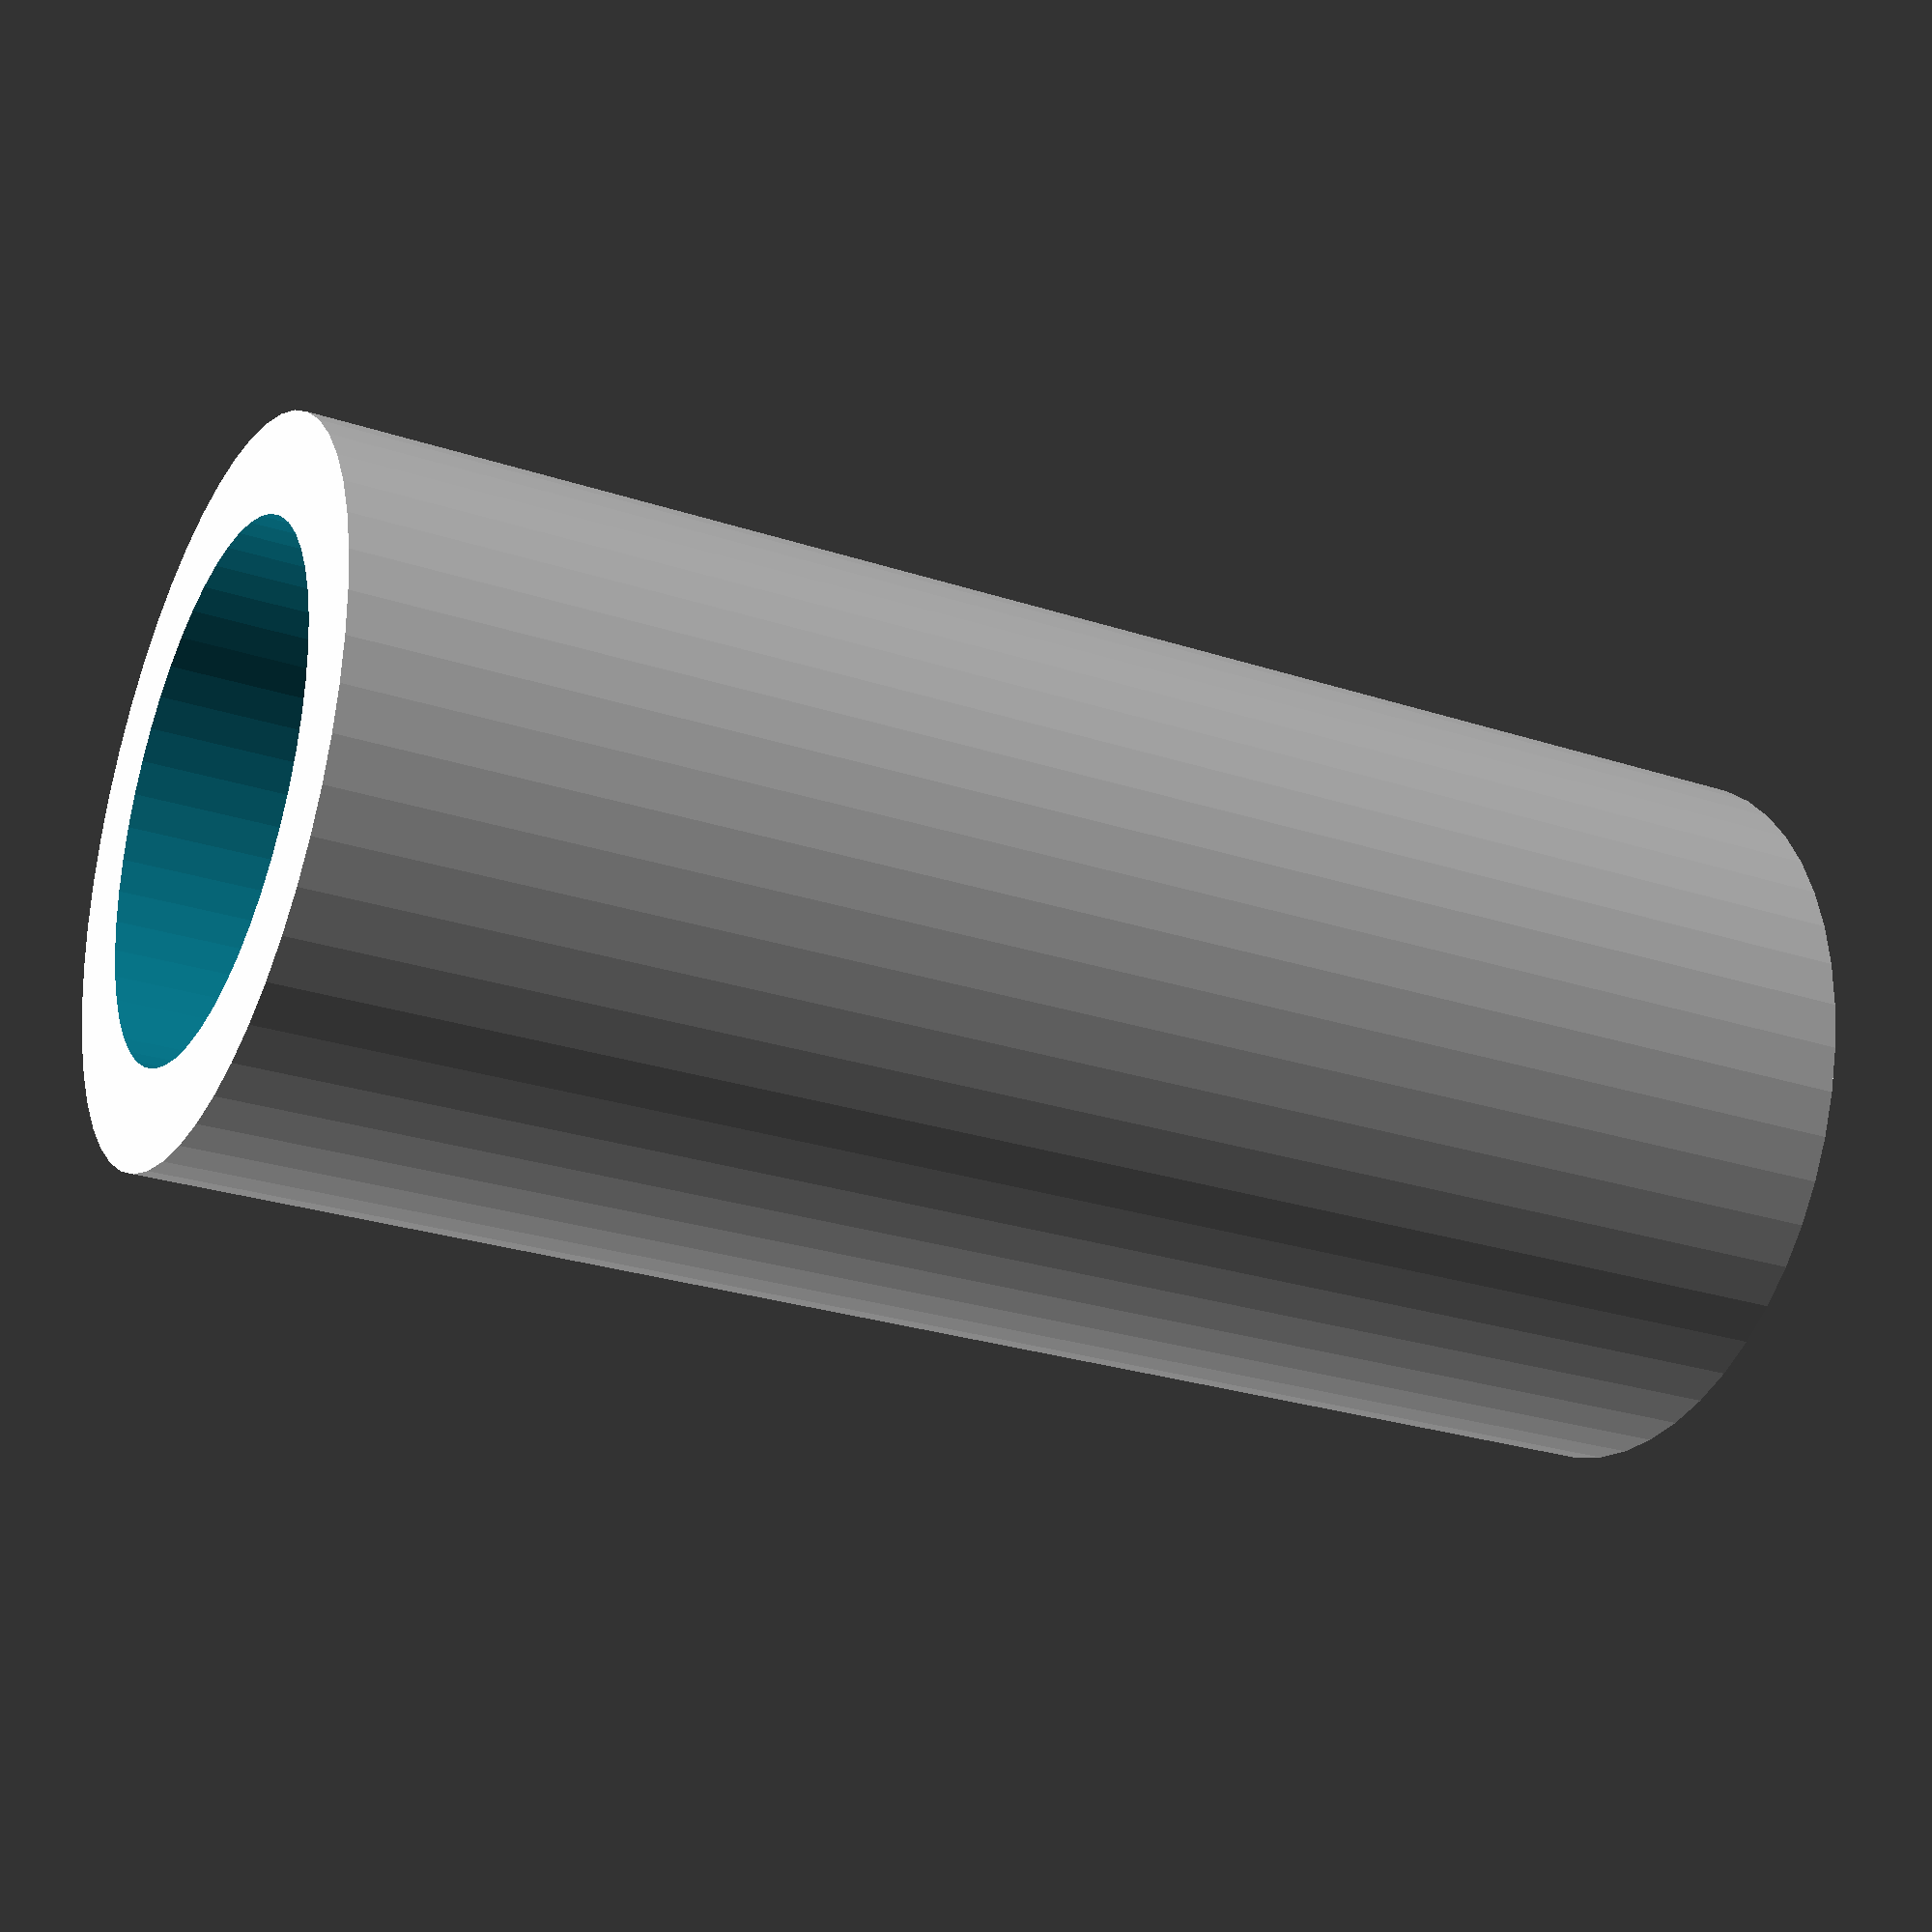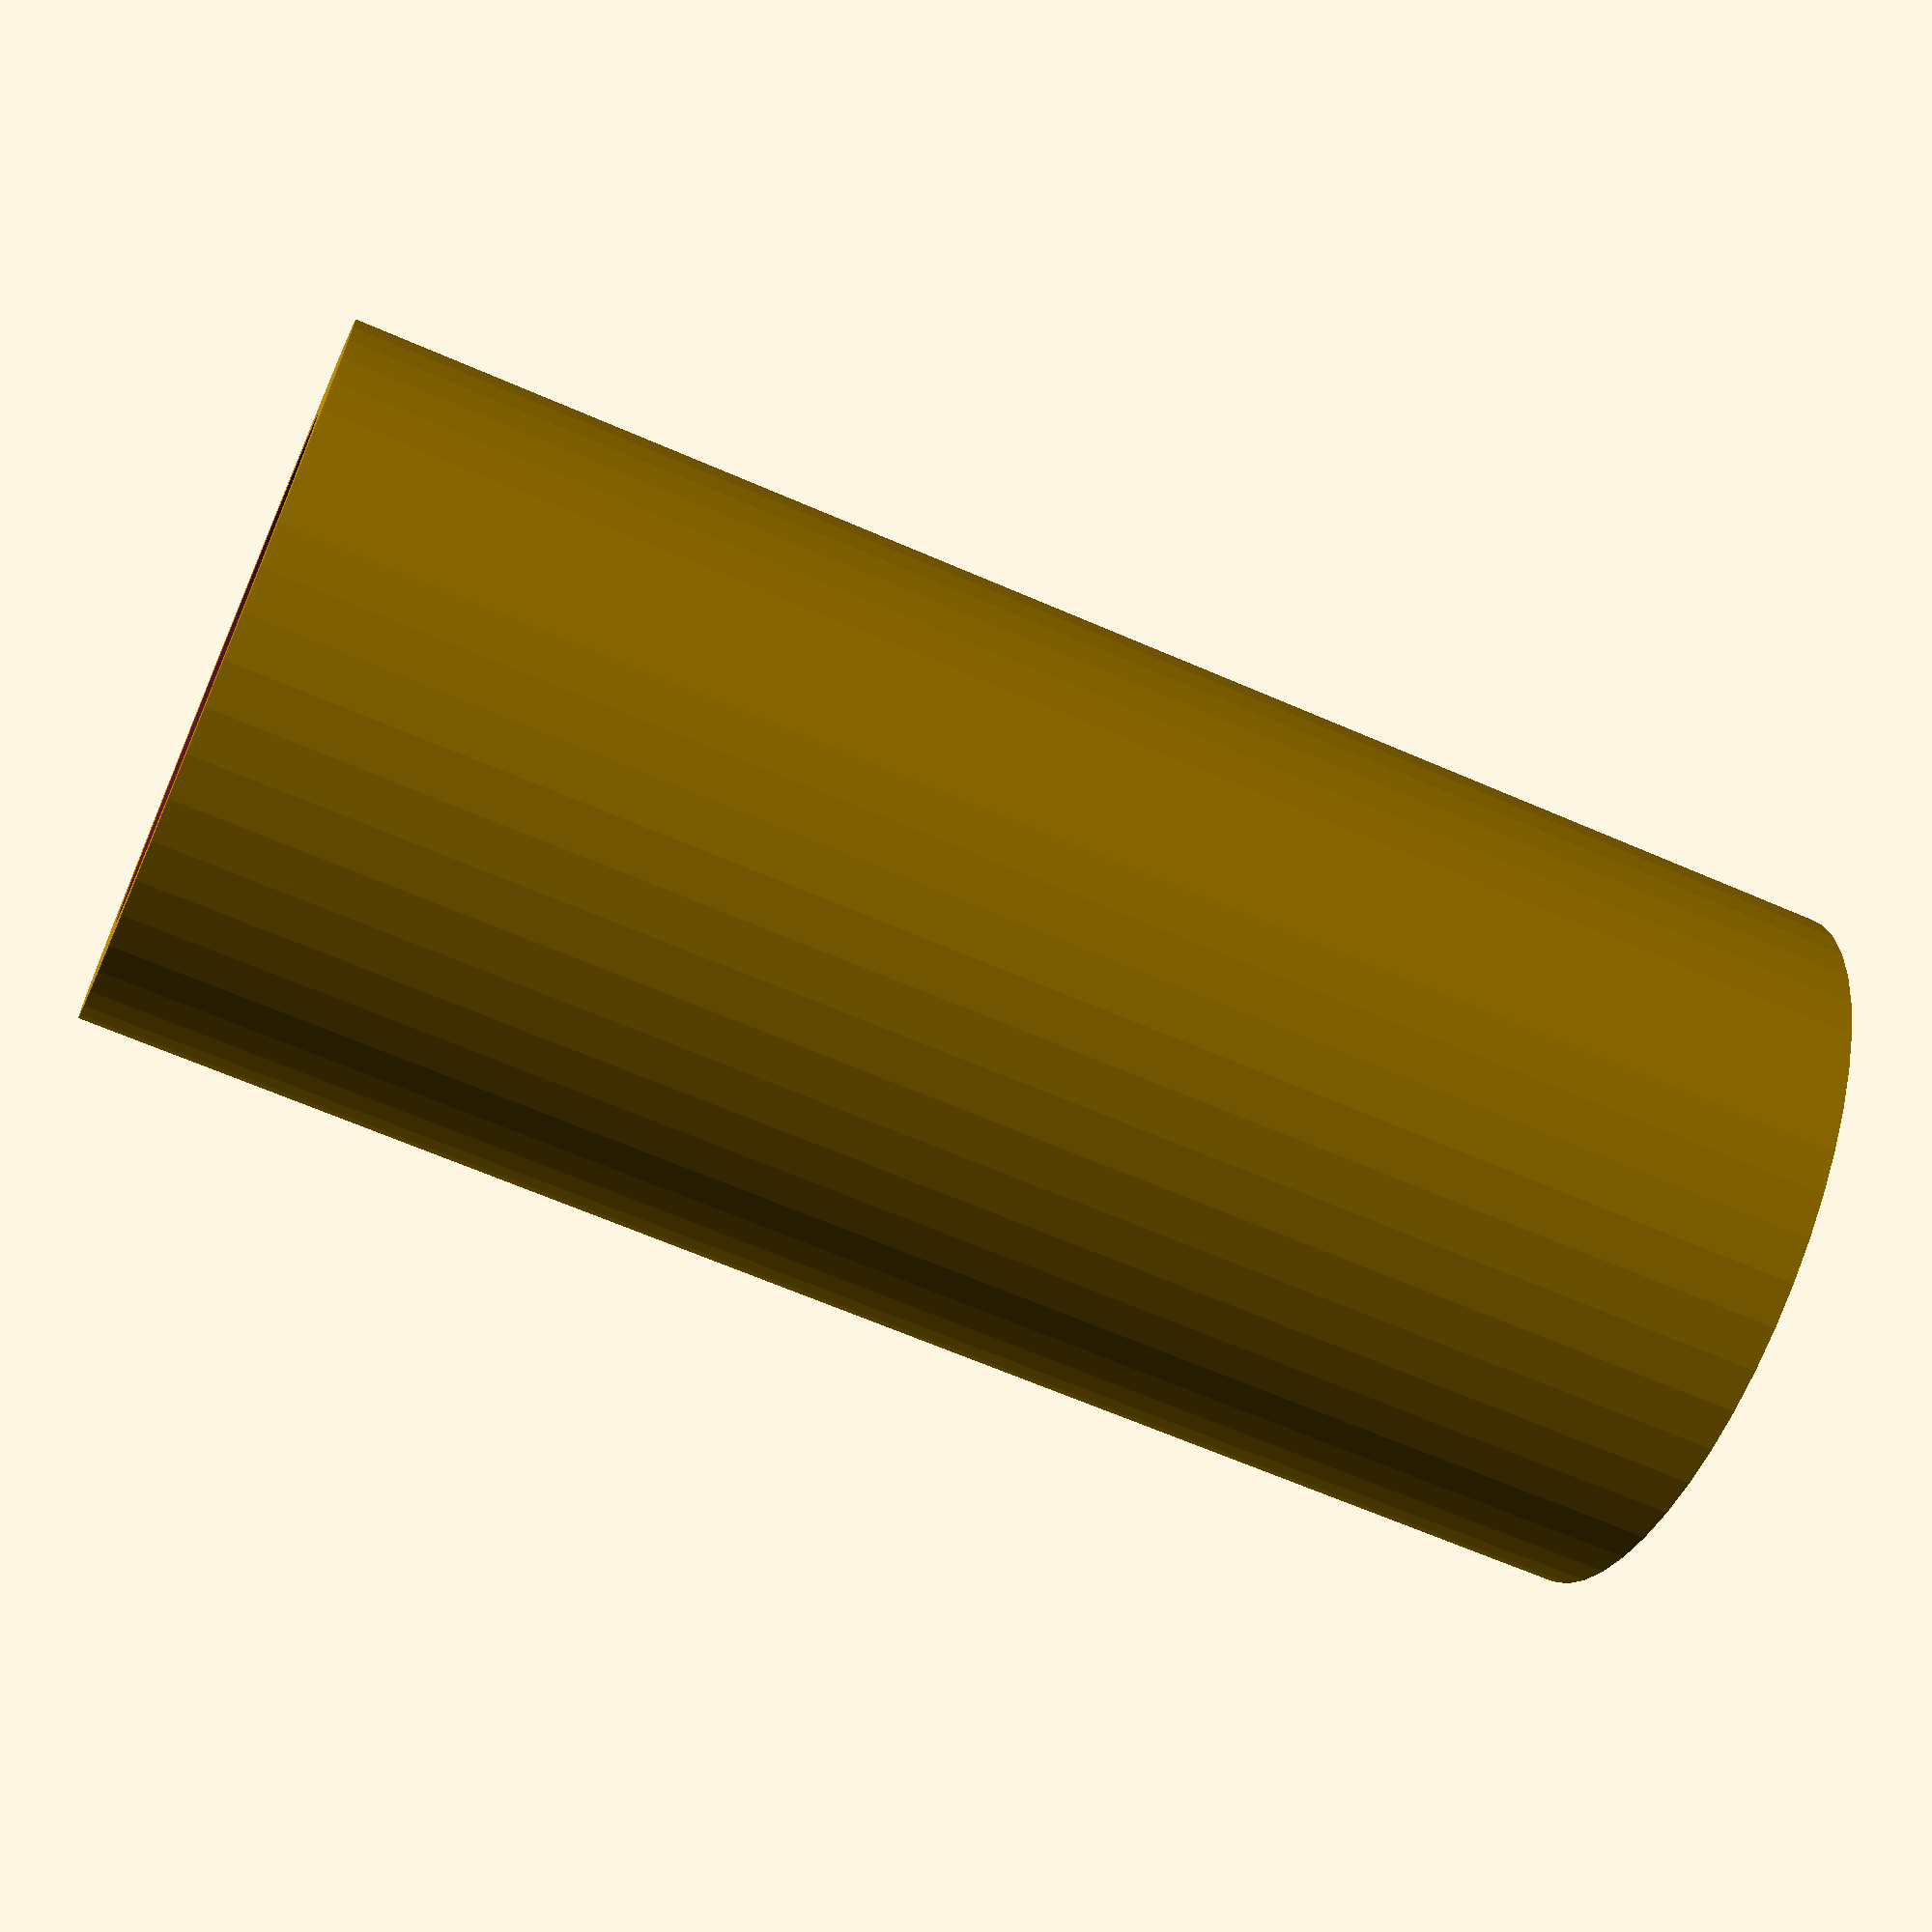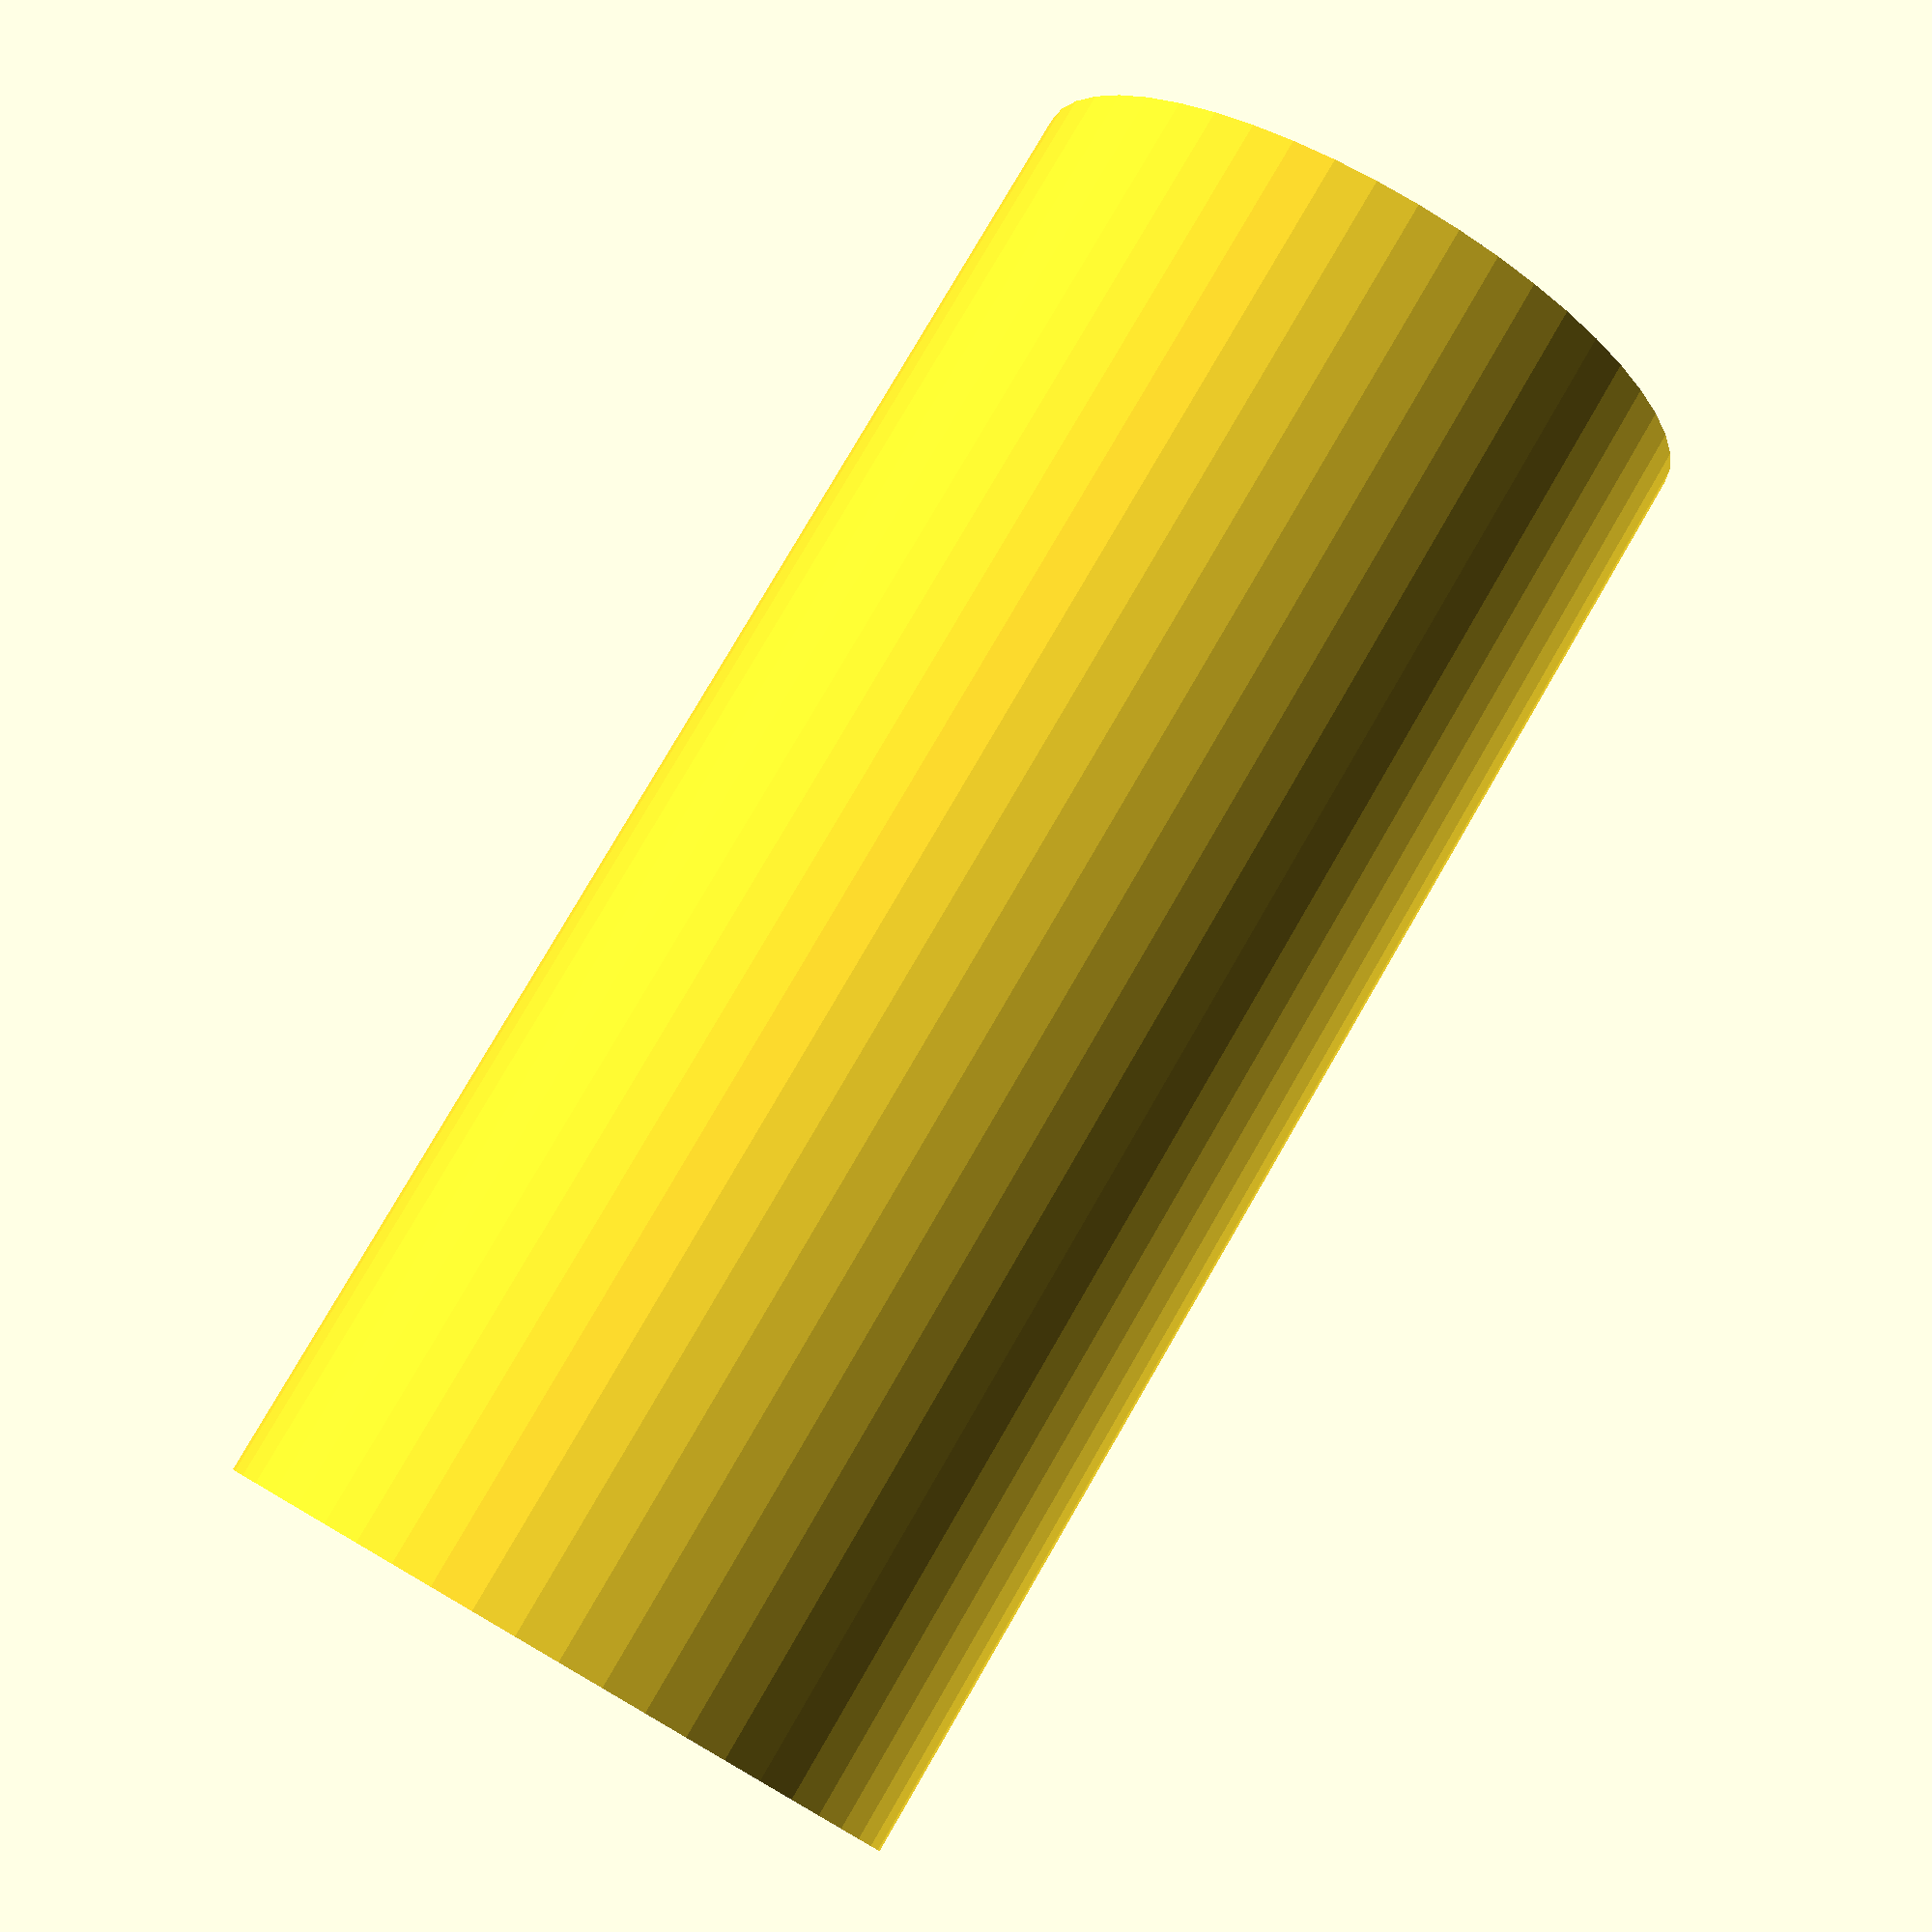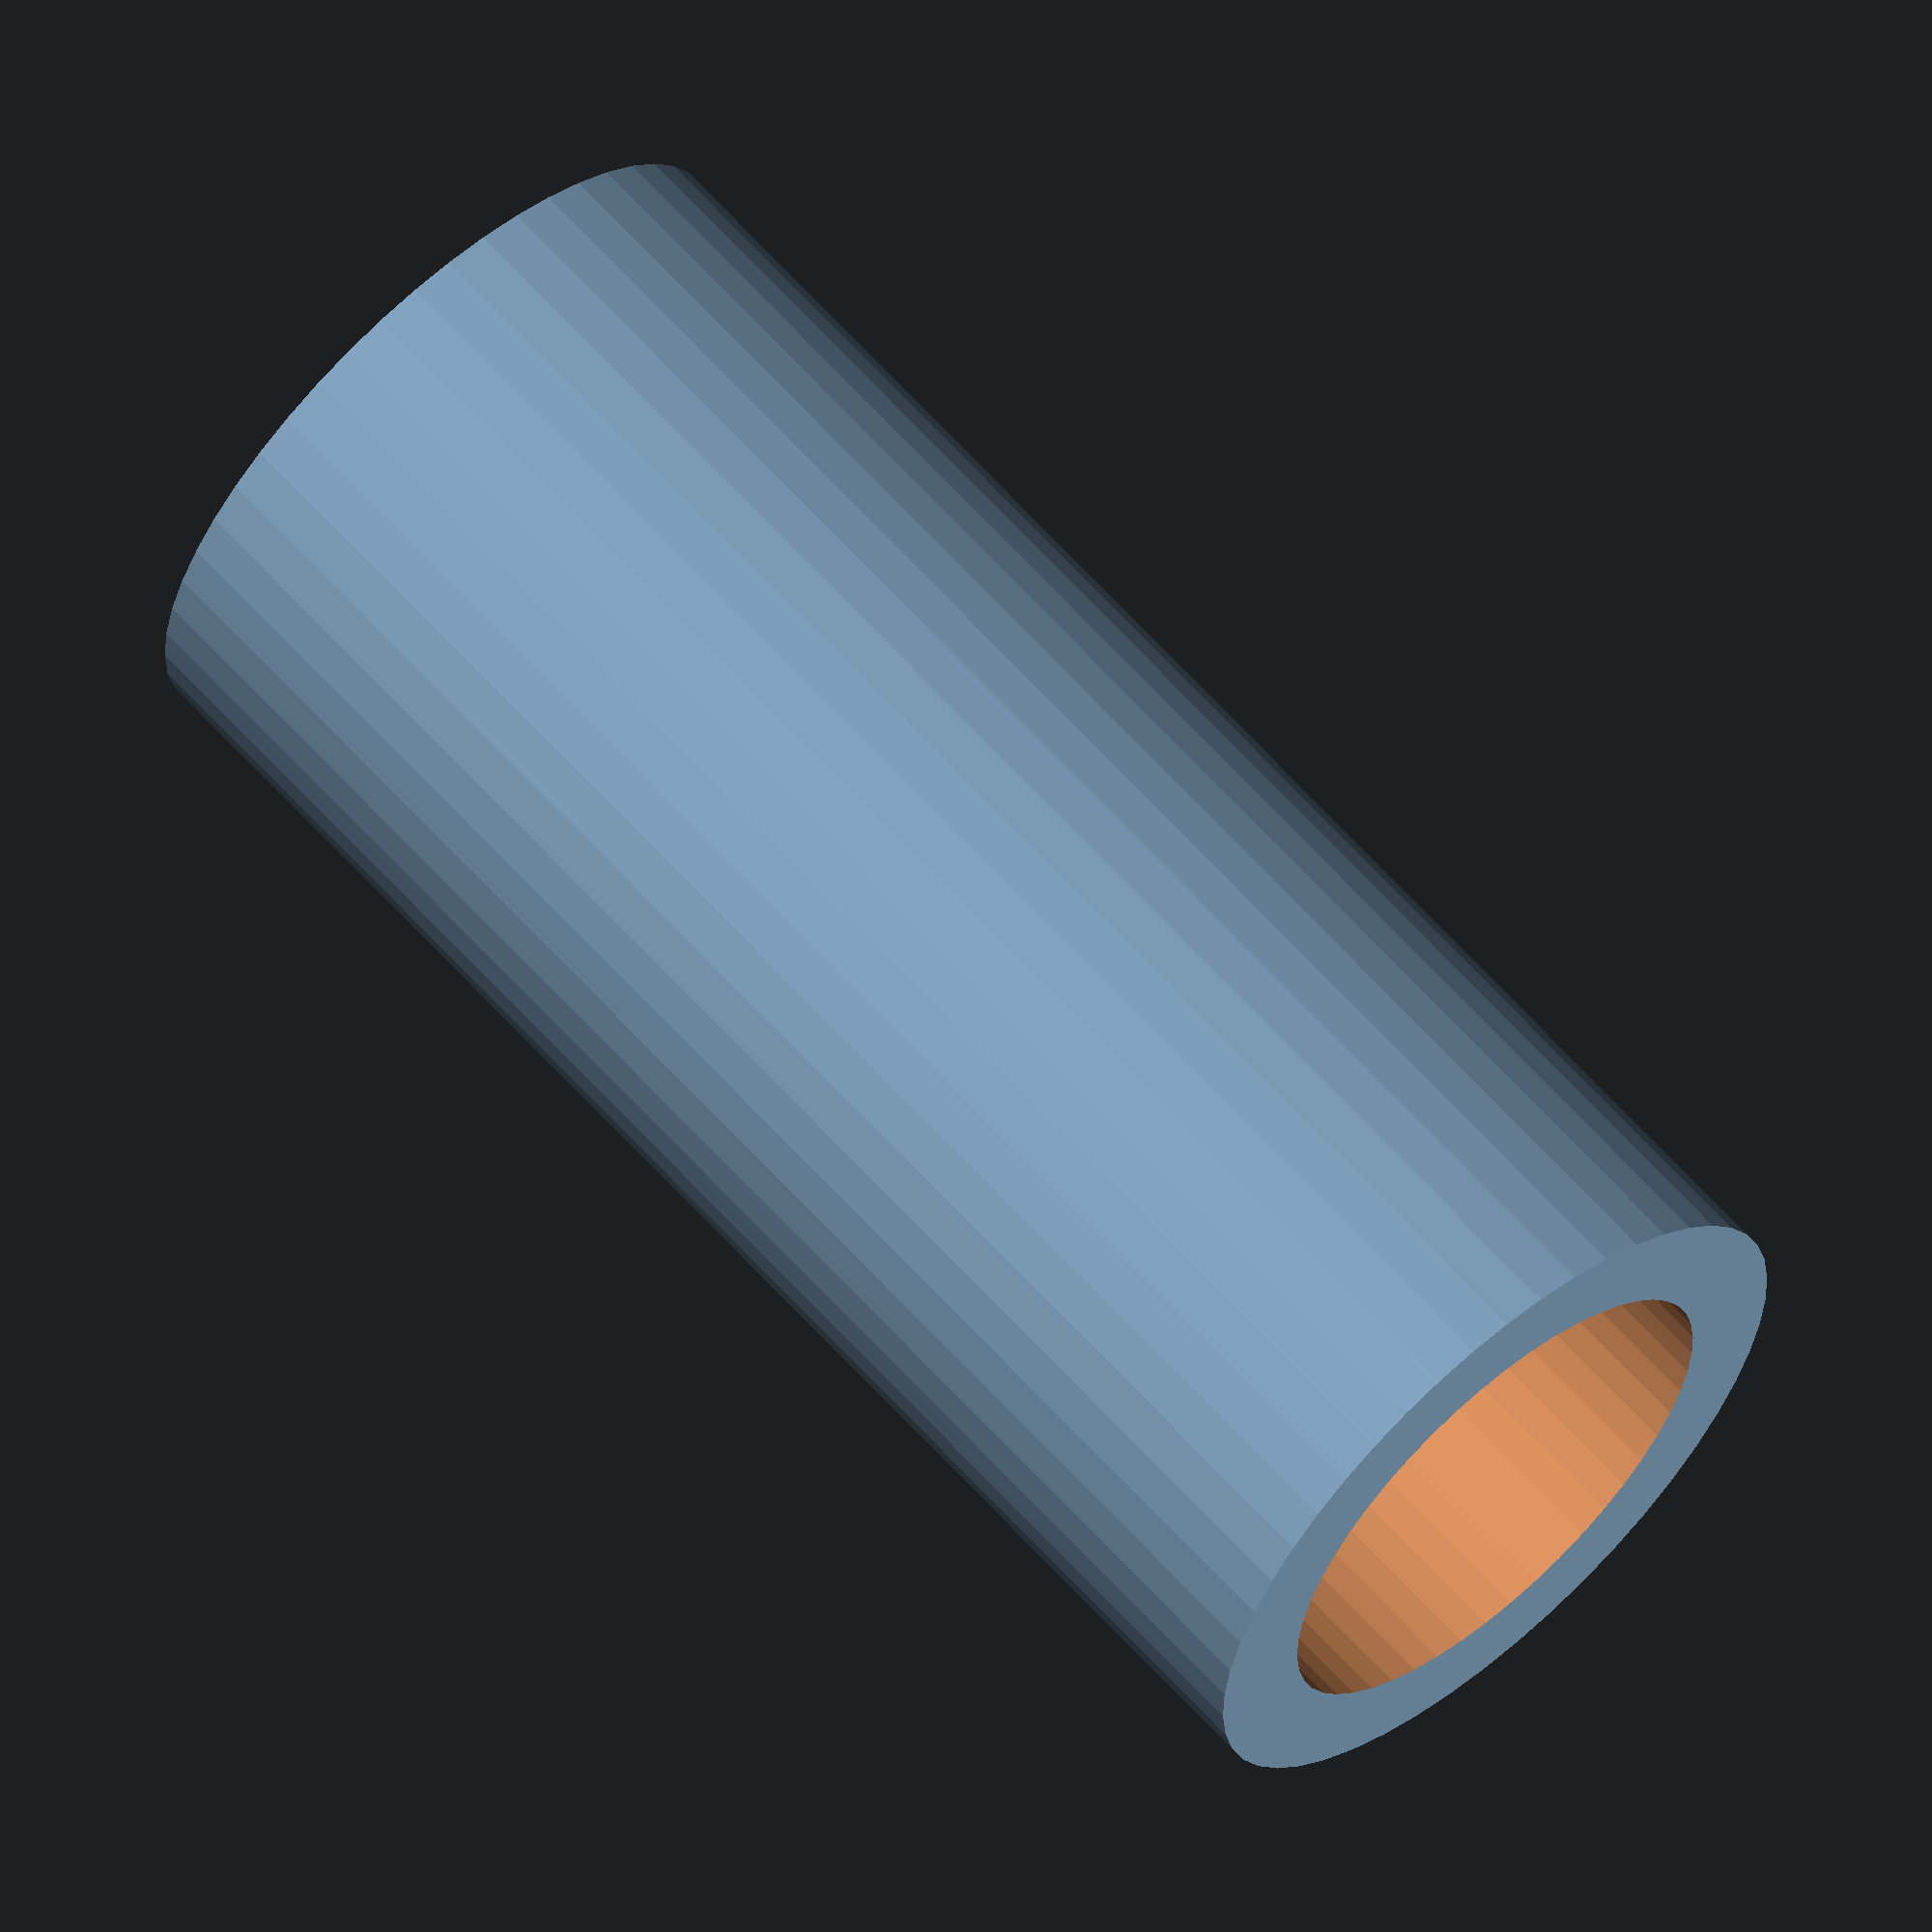
<openscad>
$fn = 50;


difference() {
	union() {
		translate(v = [0, 0, -6.0000000000]) {
			cylinder(h = 12, r = 2.7500000000);
		}
	}
	union() {
		translate(v = [0, 0, -100.0000000000]) {
			cylinder(h = 200, r = 2.0000000000);
		}
	}
}
</openscad>
<views>
elev=26.8 azim=306.1 roll=62.8 proj=p view=wireframe
elev=64.8 azim=43.6 roll=66.3 proj=p view=wireframe
elev=100.8 azim=199.3 roll=329.9 proj=p view=wireframe
elev=116.6 azim=337.4 roll=221.7 proj=o view=wireframe
</views>
